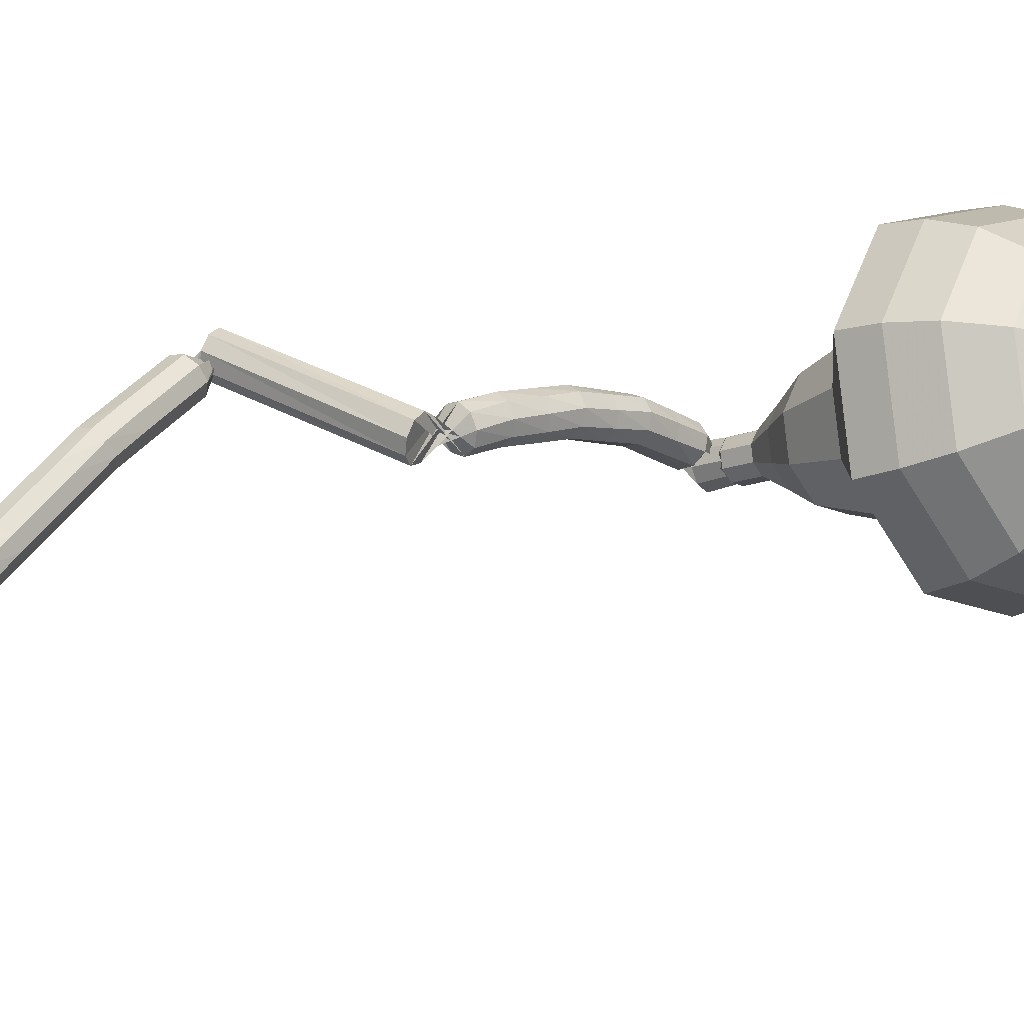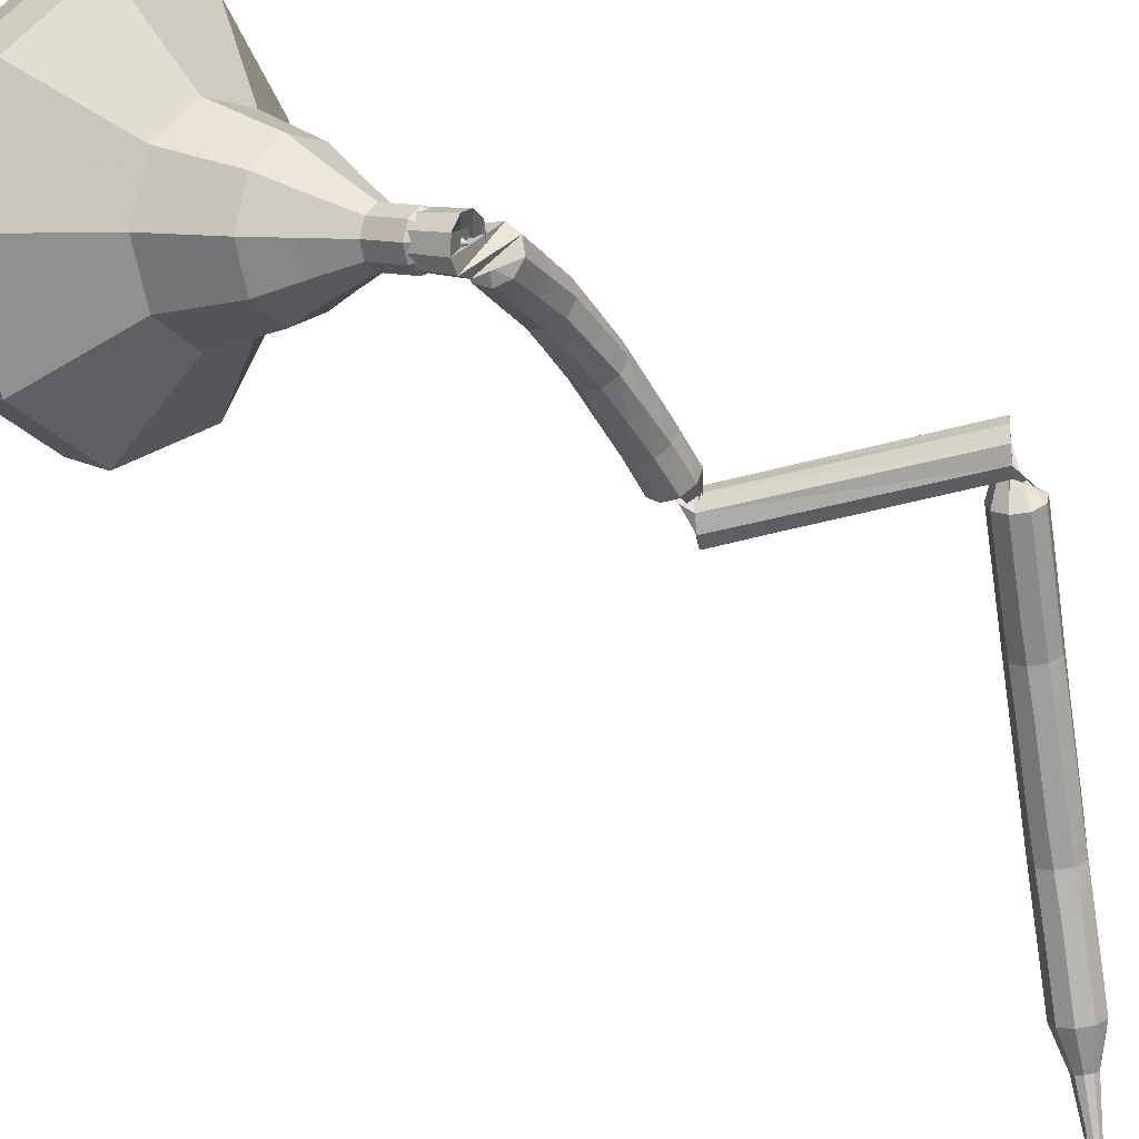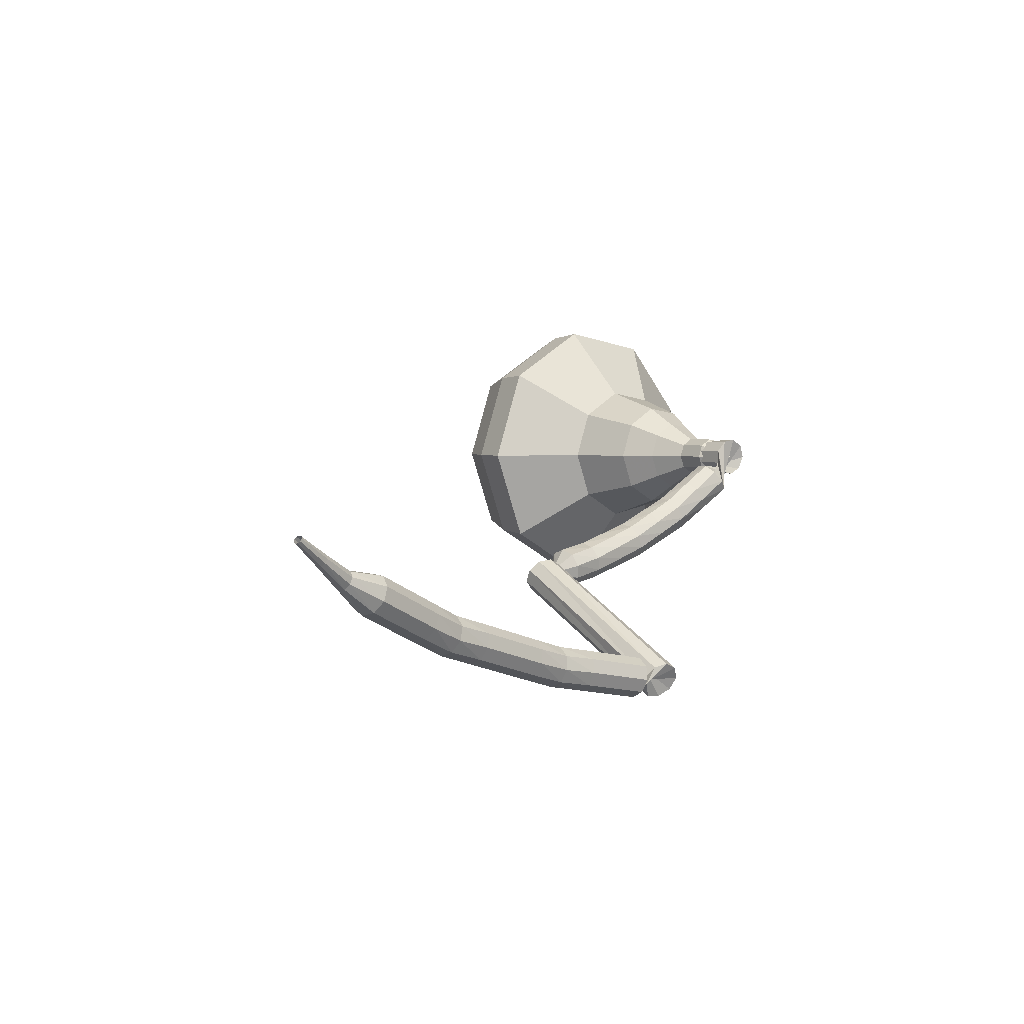
<metadata>
{"format":"obj","ext":"obj","renderer":"f3d","projection":"perspective","resolution":1024,"background":"white","views":[{"elev":40.1,"azim":-89.0,"up":"+Y"},{"elev":-66.6,"azim":68.3,"up":"+Y"},{"elev":-66.1,"azim":-30.6,"up":"+Z"}]}
</metadata>
<code>
g tube1
v 156.7 140.1 211.1
v 154.4 141.2 208.8
v 151.3 140.5 207.7
v 148.9 138.2 208.1
v 148.2 135.4 209.9
v 149.7 133.4 212.2
v 152.5 133.2 214
v 155.5 134.8 214.4
v 157.1 137.5 213.3
v 156.7 140.1 211.1
v 155.2 139.8 211.7
v 153.5 140.7 210.1
v 151.3 140.1 209.2
v 149.5 138.4 209.5
v 149 136.4 210.9
v 150.1 134.9 212.6
v 152.2 134.8 213.9
v 154.3 136 214.2
v 155.5 138 213.3
v 155.2 139.8 211.7
v 151.9 138.2 212.4
v 151.9 138.2 212.4
v 151.9 138.2 212.4
v 151.9 138.2 212.4
v 151.9 138.2 212.4
v 151.9 138.2 212.4
v 151.9 138.2 212.4
v 151.9 138.2 212.4
v 151.9 138.2 212.4
v 151.9 138.2 212.4
v 159.2 126.6 198.3
v 159.1 127.2 197.9
v 159.4 127.7 197.7
v 160 128.1 197.7
v 160.5 128 198.1
v 160.9 127.6 198.5
v 160.8 127 198.8
v 160.3 126.5 198.9
v 159.7 126.4 198.7
v 159.2 126.6 198.3
v 160.4 129.1 197.4
v 160.3 128.7 196.9
v 159.9 128.3 196.6
v 159.2 128 196.7
v 158.7 128.1 197.1
v 158.6 128.5 197.7
v 158.8 128.9 198.1
v 159.4 129.3 198.2
v 160 129.3 197.9
v 160.4 129.1 197.4
v 159.6 130.4 196.3
v 159.6 129.9 195.8
v 159.2 129.4 195.5
v 158.6 129.1 195.6
v 158.1 129.2 196
v 157.8 129.5 196.6
v 158 130 197
v 158.6 130.5 197.1
v 159.2 130.6 196.8
v 159.6 130.4 196.3
v 158.8 131.7 195.2
v 158.9 131.2 194.8
v 158.6 130.6 194.5
v 158 130.3 194.6
v 157.4 130.3 195
v 157.1 130.6 195.5
v 157.3 131.2 195.9
v 157.8 131.6 196
v 158.4 131.8 195.7
v 158.8 131.7 195.2
v 157.8 132.6 194.1
v 157.9 132.2 193.6
v 157.7 131.6 193.3
v 157.2 131.2 193.4
v 156.6 131.1 193.8
v 156.3 131.4 194.3
v 156.3 132 194.7
v 156.7 132.5 194.8
v 157.3 132.8 194.5
v 157.8 132.6 194.1
v 156.8 133.6 192.9
v 157 133.1 192.4
v 156.8 132.5 192.2
v 156.3 132.1 192.2
v 155.8 131.9 192.6
v 155.4 132.2 193.1
v 155.4 132.8 193.5
v 155.7 133.4 193.6
v 156.3 133.7 193.3
v 156.8 133.6 192.9
v 155.6 134.3 191.6
v 155.9 133.9 191.2
v 155.8 133.2 190.9
v 155.4 132.7 191
v 154.8 132.5 191.4
v 154.4 132.8 191.8
v 154.3 133.4 192.2
v 154.6 134 192.3
v 155.1 134.4 192.1
v 155.6 134.3 191.6
v 154.5 135 190.4
v 154.8 134.6 189.9
v 154.8 133.9 189.7
v 154.4 133.4 189.8
v 153.9 133.2 190.1
v 153.4 133.4 190.6
v 153.3 134 191
v 153.5 134.6 191
v 154 135 190.8
v 154.5 135 190.4
v 153.3 135.5 189.1
v 153.7 135.1 188.6
v 153.7 134.5 188.4
v 153.4 133.9 188.5
v 152.8 133.6 188.8
v 152.4 133.8 189.3
v 152.2 134.3 189.7
v 152.4 135 189.8
v 152.8 135.4 189.5
v 153.3 135.5 189.1
v 151.7 134 187.8
v 151.2 134.3 187.5
v 151 134.9 187.3
v 151.1 135.6 187.4
v 151.7 136 187.6
v 152.2 135.9 188
v 152.6 135.4 188.2
v 152.7 134.7 188.3
v 152.3 134.2 188.1
v 151.7 134 187.8
v 157.7 133 180.1
v 157.2 133.3 179.8
v 157 134 179.6
v 157.3 134.6 179.7
v 157.8 134.9 179.9
v 158.4 134.8 180.2
v 158.8 134.3 180.5
v 158.7 133.6 180.5
v 158.3 133.1 180.4
v 157.7 133 180.1
v 156.5 135 179.2
v 156.8 134.8 178.6
v 156.9 134.2 178.3
v 156.8 133.5 178.4
v 156.5 133.1 178.9
v 156.2 133.1 179.5
v 155.9 133.6 179.9
v 155.9 134.3 180
v 156.1 134.8 179.7
v 156.5 135 179.2
v 154.9 135.1 178.3
v 155.2 134.9 177.7
v 155.4 134.3 177.4
v 155.3 133.6 177.5
v 155 133.2 178
v 154.6 133.2 178.6
v 154.4 133.7 179
v 154.4 134.4 179.1
v 154.6 134.9 178.8
v 154.9 135.1 178.3
v 153.4 135.2 177.4
v 153.7 135 176.8
v 153.9 134.4 176.5
v 153.7 133.7 176.6
v 153.5 133.3 177.1
v 153.1 133.3 177.7
v 152.9 133.8 178.1
v 152.8 134.5 178.2
v 153.1 135 177.9
v 153.4 135.2 177.4
v 151.8 135.3 176.5
v 152.1 135.1 175.9
v 152.3 134.5 175.6
v 152.3 133.9 175.7
v 152 133.4 176.2
v 151.7 133.4 176.8
v 151.4 133.8 177.2
v 151.3 134.5 177.3
v 151.5 135.1 177
v 151.8 135.3 176.5
v 150.2 135.2 175.6
v 150.5 135 175
v 150.8 134.4 174.7
v 150.8 133.8 174.8
v 150.5 133.3 175.3
v 150.2 133.3 175.9
v 149.9 133.7 176.3
v 149.8 134.3 176.4
v 149.9 134.9 176.1
v 150.2 135.2 175.6
v 148.7 135.1 174.7
v 149 134.9 174.1
v 149.2 134.3 173.8
v 149.2 133.6 173.9
v 149 133.2 174.4
v 148.7 133.1 175
v 148.4 133.5 175.4
v 148.3 134.2 175.5
v 148.4 134.8 175.2
v 148.7 135.1 174.7
v 147.1 134.9 173.8
v 147.5 134.7 173.2
v 147.7 134.2 172.9
v 147.7 133.5 173
v 147.5 133 173.5
v 147.1 133 174.1
v 146.8 133.4 174.5
v 146.7 134.1 174.6
v 146.8 134.7 174.3
v 147.1 134.9 173.8
v 145.5 134.8 172.9
v 145.9 134.6 172.3
v 146.2 134.1 172
v 146.2 133.4 172.1
v 146 132.9 172.6
v 145.7 132.9 173.2
v 145.4 133.2 173.6
v 145.2 133.9 173.7
v 145.3 134.5 173.4
v 145.5 134.8 172.9
v 144 134.4 172
v 144.3 134.2 171.4
v 144.6 133.7 171.1
v 144.8 133 171.2
v 144.6 132.5 171.7
v 144.3 132.4 172.3
v 143.9 132.8 172.8
v 143.7 133.4 172.9
v 143.7 134.1 172.6
v 144 134.4 172
v 142.5 133.9 171.1
v 142.8 133.8 170.6
v 143.1 133.3 170.3
v 143.3 132.6 170.4
v 143.1 132.1 170.8
v 142.8 132 171.4
v 142.5 132.4 171.9
v 142.2 133 172
v 142.2 133.6 171.7
v 142.5 133.9 171.1
v 141 133.5 170.3
v 141.3 133.4 169.7
v 141.7 132.9 169.4
v 141.8 132.2 169.5
v 141.6 131.7 170
v 141.3 131.6 170.6
v 141 132 171
v 140.7 132.6 171.1
v 140.7 133.2 170.8
v 141 133.5 170.3
v 139.6 132.6 169.4
v 139.7 132.6 169.1
v 139.9 132.3 169
v 140 132 169
v 140 131.8 169.2
v 139.8 131.7 169.5
v 139.6 131.9 169.8
v 139.5 132.2 169.8
v 139.5 132.5 169.7
v 139.6 132.6 169.4
v 138.2 131.7 168.6
v 138.3 131.7 168.4
v 138.4 131.6 168.3
v 138.5 131.3 168.3
v 138.5 131.2 168.5
v 138.4 131.1 168.7
v 138.3 131.2 168.8
v 138.2 131.4 168.9
v 138.1 131.6 168.8
v 138.2 131.7 168.6
v 136.8 130.9 167.8
v 136.9 130.9 167.7
v 137 130.8 167.6
v 137.1 130.7 167.6
v 137 130.6 167.7
v 137 130.5 167.8
v 136.9 130.6 167.9
v 136.8 130.7 168
v 136.8 130.8 167.9
v 136.8 130.9 167.8
f 1 2 12
f 12 11 1
f 2 3 13
f 13 12 2
f 3 4 14
f 14 13 3
f 4 5 15
f 15 14 4
f 5 6 16
f 16 15 5
f 6 7 17
f 17 16 6
f 7 8 18
f 18 17 7
f 8 9 19
f 19 18 8
f 9 10 20
f 20 19 9
f 11 12 22
f 22 21 11
f 12 13 23
f 23 22 12
f 13 14 24
f 24 23 13
f 14 15 25
f 25 24 14
f 15 16 26
f 26 25 15
f 16 17 27
f 27 26 16
f 17 18 28
f 28 27 17
f 18 19 29
f 29 28 18
f 19 20 30
f 30 29 19
f 21 22 32
f 32 31 21
f 22 23 33
f 33 32 22
f 23 24 34
f 34 33 23
f 24 25 35
f 35 34 24
f 25 26 36
f 36 35 25
f 26 27 37
f 37 36 26
f 27 28 38
f 38 37 27
f 28 29 39
f 39 38 28
f 29 30 40
f 40 39 29
f 31 32 42
f 42 41 31
f 32 33 43
f 43 42 32
f 33 34 44
f 44 43 33
f 34 35 45
f 45 44 34
f 35 36 46
f 46 45 35
f 36 37 47
f 47 46 36
f 37 38 48
f 48 47 37
f 38 39 49
f 49 48 38
f 39 40 50
f 50 49 39
f 41 42 52
f 52 51 41
f 42 43 53
f 53 52 42
f 43 44 54
f 54 53 43
f 44 45 55
f 55 54 44
f 45 46 56
f 56 55 45
f 46 47 57
f 57 56 46
f 47 48 58
f 58 57 47
f 48 49 59
f 59 58 48
f 49 50 60
f 60 59 49
f 51 52 62
f 62 61 51
f 52 53 63
f 63 62 52
f 53 54 64
f 64 63 53
f 54 55 65
f 65 64 54
f 55 56 66
f 66 65 55
f 56 57 67
f 67 66 56
f 57 58 68
f 68 67 57
f 58 59 69
f 69 68 58
f 59 60 70
f 70 69 59
f 61 62 72
f 72 71 61
f 62 63 73
f 73 72 62
f 63 64 74
f 74 73 63
f 64 65 75
f 75 74 64
f 65 66 76
f 76 75 65
f 66 67 77
f 77 76 66
f 67 68 78
f 78 77 67
f 68 69 79
f 79 78 68
f 69 70 80
f 80 79 69
f 71 72 82
f 82 81 71
f 72 73 83
f 83 82 72
f 73 74 84
f 84 83 73
f 74 75 85
f 85 84 74
f 75 76 86
f 86 85 75
f 76 77 87
f 87 86 76
f 77 78 88
f 88 87 77
f 78 79 89
f 89 88 78
f 79 80 90
f 90 89 79
f 81 82 92
f 92 91 81
f 82 83 93
f 93 92 82
f 83 84 94
f 94 93 83
f 84 85 95
f 95 94 84
f 85 86 96
f 96 95 85
f 86 87 97
f 97 96 86
f 87 88 98
f 98 97 87
f 88 89 99
f 99 98 88
f 89 90 100
f 100 99 89
f 91 92 102
f 102 101 91
f 92 93 103
f 103 102 92
f 93 94 104
f 104 103 93
f 94 95 105
f 105 104 94
f 95 96 106
f 106 105 95
f 96 97 107
f 107 106 96
f 97 98 108
f 108 107 97
f 98 99 109
f 109 108 98
f 99 100 110
f 110 109 99
f 101 102 112
f 112 111 101
f 102 103 113
f 113 112 102
f 103 104 114
f 114 113 103
f 104 105 115
f 115 114 104
f 105 106 116
f 116 115 105
f 106 107 117
f 117 116 106
f 107 108 118
f 118 117 107
f 108 109 119
f 119 118 108
f 109 110 120
f 120 119 109
f 111 112 122
f 122 121 111
f 112 113 123
f 123 122 112
f 113 114 124
f 124 123 113
f 114 115 125
f 125 124 114
f 115 116 126
f 126 125 115
f 116 117 127
f 127 126 116
f 117 118 128
f 128 127 117
f 118 119 129
f 129 128 118
f 119 120 130
f 130 129 119
f 121 122 132
f 132 131 121
f 122 123 133
f 133 132 122
f 123 124 134
f 134 133 123
f 124 125 135
f 135 134 124
f 125 126 136
f 136 135 125
f 126 127 137
f 137 136 126
f 127 128 138
f 138 137 127
f 128 129 139
f 139 138 128
f 129 130 140
f 140 139 129
f 131 132 142
f 142 141 131
f 132 133 143
f 143 142 132
f 133 134 144
f 144 143 133
f 134 135 145
f 145 144 134
f 135 136 146
f 146 145 135
f 136 137 147
f 147 146 136
f 137 138 148
f 148 147 137
f 138 139 149
f 149 148 138
f 139 140 150
f 150 149 139
f 141 142 152
f 152 151 141
f 142 143 153
f 153 152 142
f 143 144 154
f 154 153 143
f 144 145 155
f 155 154 144
f 145 146 156
f 156 155 145
f 146 147 157
f 157 156 146
f 147 148 158
f 158 157 147
f 148 149 159
f 159 158 148
f 149 150 160
f 160 159 149
f 151 152 162
f 162 161 151
f 152 153 163
f 163 162 152
f 153 154 164
f 164 163 153
f 154 155 165
f 165 164 154
f 155 156 166
f 166 165 155
f 156 157 167
f 167 166 156
f 157 158 168
f 168 167 157
f 158 159 169
f 169 168 158
f 159 160 170
f 170 169 159
f 161 162 172
f 172 171 161
f 162 163 173
f 173 172 162
f 163 164 174
f 174 173 163
f 164 165 175
f 175 174 164
f 165 166 176
f 176 175 165
f 166 167 177
f 177 176 166
f 167 168 178
f 178 177 167
f 168 169 179
f 179 178 168
f 169 170 180
f 180 179 169
f 171 172 182
f 182 181 171
f 172 173 183
f 183 182 172
f 173 174 184
f 184 183 173
f 174 175 185
f 185 184 174
f 175 176 186
f 186 185 175
f 176 177 187
f 187 186 176
f 177 178 188
f 188 187 177
f 178 179 189
f 189 188 178
f 179 180 190
f 190 189 179
f 181 182 192
f 192 191 181
f 182 183 193
f 193 192 182
f 183 184 194
f 194 193 183
f 184 185 195
f 195 194 184
f 185 186 196
f 196 195 185
f 186 187 197
f 197 196 186
f 187 188 198
f 198 197 187
f 188 189 199
f 199 198 188
f 189 190 200
f 200 199 189
f 191 192 202
f 202 201 191
f 192 193 203
f 203 202 192
f 193 194 204
f 204 203 193
f 194 195 205
f 205 204 194
f 195 196 206
f 206 205 195
f 196 197 207
f 207 206 196
f 197 198 208
f 208 207 197
f 198 199 209
f 209 208 198
f 199 200 210
f 210 209 199
f 201 202 212
f 212 211 201
f 202 203 213
f 213 212 202
f 203 204 214
f 214 213 203
f 204 205 215
f 215 214 204
f 205 206 216
f 216 215 205
f 206 207 217
f 217 216 206
f 207 208 218
f 218 217 207
f 208 209 219
f 219 218 208
f 209 210 220
f 220 219 209
f 211 212 222
f 222 221 211
f 212 213 223
f 223 222 212
f 213 214 224
f 224 223 213
f 214 215 225
f 225 224 214
f 215 216 226
f 226 225 215
f 216 217 227
f 227 226 216
f 217 218 228
f 228 227 217
f 218 219 229
f 229 228 218
f 219 220 230
f 230 229 219
f 221 222 232
f 232 231 221
f 222 223 233
f 233 232 222
f 223 224 234
f 234 233 223
f 224 225 235
f 235 234 224
f 225 226 236
f 236 235 225
f 226 227 237
f 237 236 226
f 227 228 238
f 238 237 227
f 228 229 239
f 239 238 228
f 229 230 240
f 240 239 229
f 231 232 242
f 242 241 231
f 232 233 243
f 243 242 232
f 233 234 244
f 244 243 233
f 234 235 245
f 245 244 234
f 235 236 246
f 246 245 235
f 236 237 247
f 247 246 236
f 237 238 248
f 248 247 237
f 238 239 249
f 249 248 238
f 239 240 250
f 250 249 239
f 241 242 252
f 252 251 241
f 242 243 253
f 253 252 242
f 243 244 254
f 254 253 243
f 244 245 255
f 255 254 244
f 245 246 256
f 256 255 245
f 246 247 257
f 257 256 246
f 247 248 258
f 258 257 247
f 248 249 259
f 259 258 248
f 249 250 260
f 260 259 249
f 251 252 262
f 262 261 251
f 252 253 263
f 263 262 252
f 253 254 264
f 264 263 253
f 254 255 265
f 265 264 254
f 255 256 266
f 266 265 255
f 256 257 267
f 267 266 256
f 257 258 268
f 268 267 257
f 258 259 269
f 269 268 258
f 259 260 270
f 270 269 259
f 261 262 272
f 272 271 261
f 262 263 273
f 273 272 262
f 263 264 274
f 274 273 263
f 264 265 275
f 275 274 264
f 265 266 276
f 276 275 265
f 266 267 277
f 277 276 266
f 267 268 278
f 278 277 267
f 268 269 279
f 279 278 268
f 269 270 280
f 280 279 269
v 160 127.2 198.3
v 160 127.2 198.3
v 160 127.2 198.3
v 160 127.2 198.3
v 160 127.2 198.3
v 160 127.2 198.3
v 160 127.2 198.3
v 160 127.2 198.3
v 160 127.2 198.3
v 160 127.2 198.3
v 160.2 128.7 199.4
v 159.7 128.9 198.9
v 159.1 128.8 198.7
v 158.6 128.3 198.8
v 158.5 127.7 199.1
v 158.7 127.3 199.6
v 159.3 127.3 200
v 159.9 127.6 200
v 160.2 128.2 199.8
v 160.2 128.7 199.4
v 159.5 129.5 200.5
v 159.1 129.8 200
v 158.5 129.6 199.8
v 158 129.1 199.9
v 157.8 128.6 200.2
v 158.1 128.2 200.7
v 158.7 128.1 201.1
v 159.3 128.5 201.1
v 159.6 129 200.9
v 159.5 129.5 200.5
v 159.6 130.9 201.5
v 158.8 131.3 200.7
v 157.6 131 200.3
v 156.7 130.2 200.4
v 156.4 129.1 201.1
v 157 128.4 202
v 158.1 128.3 202.7
v 159.2 128.9 202.8
v 159.8 129.9 202.4
v 159.6 130.9 201.5
v 159.8 132.3 202.6
v 158.5 132.9 201.4
v 156.7 132.5 200.7
v 155.3 131.2 200.9
v 155 129.6 202
v 155.8 128.5 203.3
v 157.4 128.4 204.3
v 159.1 129.3 204.6
v 160 130.9 203.9
v 159.8 132.3 202.6
v 159.3 134.5 204.8
v 157.5 135.4 203.1
v 155.2 134.8 202.3
v 153.3 133.1 202.6
v 152.9 131 203.9
v 154 129.5 205.7
v 156.1 129.3 207.1
v 158.3 130.6 207.4
v 159.6 132.6 206.5
v 159.3 134.5 204.8
v 161 138.4 207
v 157.6 140.2 203.7
v 152.9 139.1 201.9
v 149.2 135.5 202.5
v 148.2 131.3 205.2
v 150.4 128.3 208.8
v 154.8 128 211.5
v 159.2 130.5 212.1
v 161.7 134.6 210.3
v 161 138.4 207
v 160.1 139.4 208.4
v 156.7 141.1 205.1
v 152.2 139.9 203.4
v 148.6 136.5 204
v 147.7 132.4 206.6
v 149.8 129.6 210.1
v 154 129.2 212.7
v 158.3 131.6 213.3
v 160.7 135.6 211.6
v 160.1 139.4 208.4
v 158.7 139.9 209.7
v 155.7 141.5 206.8
v 151.6 140.5 205.3
v 148.4 137.4 205.8
v 147.6 133.8 208.2
v 149.5 131.2 211.2
v 153.2 130.9 213.6
v 157.1 133.1 214.1
v 159.2 136.6 212.6
v 158.7 139.9 209.7
v 156.7 140.1 211.1
v 154.4 141.2 208.8
v 151.3 140.5 207.7
v 148.9 138.2 208.1
v 148.2 135.4 209.9
v 149.7 133.4 212.2
v 152.5 133.2 214
v 155.5 134.8 214.4
v 157.1 137.5 213.3
v 156.7 140.1 211.1
v 155.2 139.8 211.7
v 153.5 140.7 210.1
v 151.3 140.1 209.2
v 149.5 138.4 209.5
v 149 136.4 210.9
v 150.1 134.9 212.6
v 152.2 134.8 213.9
v 154.3 136 214.2
v 155.5 138 213.3
v 155.2 139.8 211.7
v 151.9 138.2 212.4
v 151.9 138.2 212.4
v 151.9 138.2 212.4
v 151.9 138.2 212.4
v 151.9 138.2 212.4
v 151.9 138.2 212.4
v 151.9 138.2 212.4
v 151.9 138.2 212.4
v 151.9 138.2 212.4
v 151.9 138.2 212.4
f 281 282 292
f 292 291 281
f 282 283 293
f 293 292 282
f 283 284 294
f 294 293 283
f 284 285 295
f 295 294 284
f 285 286 296
f 296 295 285
f 286 287 297
f 297 296 286
f 287 288 298
f 298 297 287
f 288 289 299
f 299 298 288
f 289 290 300
f 300 299 289
f 291 292 302
f 302 301 291
f 292 293 303
f 303 302 292
f 293 294 304
f 304 303 293
f 294 295 305
f 305 304 294
f 295 296 306
f 306 305 295
f 296 297 307
f 307 306 296
f 297 298 308
f 308 307 297
f 298 299 309
f 309 308 298
f 299 300 310
f 310 309 299
f 301 302 312
f 312 311 301
f 302 303 313
f 313 312 302
f 303 304 314
f 314 313 303
f 304 305 315
f 315 314 304
f 305 306 316
f 316 315 305
f 306 307 317
f 317 316 306
f 307 308 318
f 318 317 307
f 308 309 319
f 319 318 308
f 309 310 320
f 320 319 309
f 311 312 322
f 322 321 311
f 312 313 323
f 323 322 312
f 313 314 324
f 324 323 313
f 314 315 325
f 325 324 314
f 315 316 326
f 326 325 315
f 316 317 327
f 327 326 316
f 317 318 328
f 328 327 317
f 318 319 329
f 329 328 318
f 319 320 330
f 330 329 319
f 321 322 332
f 332 331 321
f 322 323 333
f 333 332 322
f 323 324 334
f 334 333 323
f 324 325 335
f 335 334 324
f 325 326 336
f 336 335 325
f 326 327 337
f 337 336 326
f 327 328 338
f 338 337 327
f 328 329 339
f 339 338 328
f 329 330 340
f 340 339 329
f 331 332 342
f 342 341 331
f 332 333 343
f 343 342 332
f 333 334 344
f 344 343 333
f 334 335 345
f 345 344 334
f 335 336 346
f 346 345 335
f 336 337 347
f 347 346 336
f 337 338 348
f 348 347 337
f 338 339 349
f 349 348 338
f 339 340 350
f 350 349 339
f 341 342 352
f 352 351 341
f 342 343 353
f 353 352 342
f 343 344 354
f 354 353 343
f 344 345 355
f 355 354 344
f 345 346 356
f 356 355 345
f 346 347 357
f 357 356 346
f 347 348 358
f 358 357 347
f 348 349 359
f 359 358 348
f 349 350 360
f 360 359 349
f 351 352 362
f 362 361 351
f 352 353 363
f 363 362 352
f 353 354 364
f 364 363 353
f 354 355 365
f 365 364 354
f 355 356 366
f 366 365 355
f 356 357 367
f 367 366 356
f 357 358 368
f 368 367 357
f 358 359 369
f 369 368 358
f 359 360 370
f 370 369 359
f 361 362 372
f 372 371 361
f 362 363 373
f 373 372 362
f 363 364 374
f 374 373 363
f 364 365 375
f 375 374 364
f 365 366 376
f 376 375 365
f 366 367 377
f 377 376 366
f 367 368 378
f 378 377 367
f 368 369 379
f 379 378 368
f 369 370 380
f 380 379 369
f 371 372 382
f 382 381 371
f 372 373 383
f 383 382 372
f 373 374 384
f 384 383 373
f 374 375 385
f 385 384 374
f 375 376 386
f 386 385 375
f 376 377 387
f 387 386 376
f 377 378 388
f 388 387 377
f 378 379 389
f 389 388 378
f 379 380 390
f 390 389 379
f 381 382 392
f 392 391 381
f 382 383 393
f 393 392 382
f 383 384 394
f 394 393 383
f 384 385 395
f 395 394 384
f 385 386 396
f 396 395 385
f 386 387 397
f 397 396 386
f 387 388 398
f 398 397 387
f 388 389 399
f 399 398 388
f 389 390 400
f 400 399 389
g

</code>
